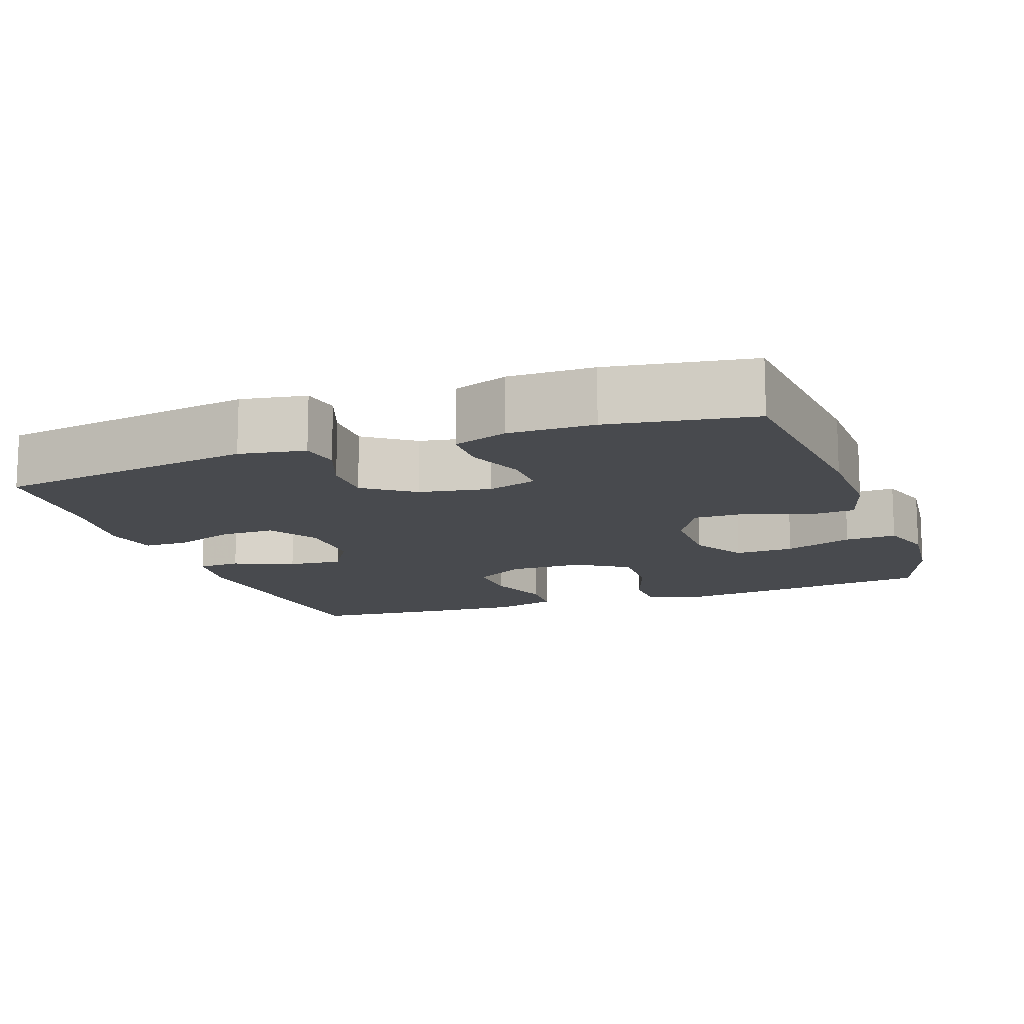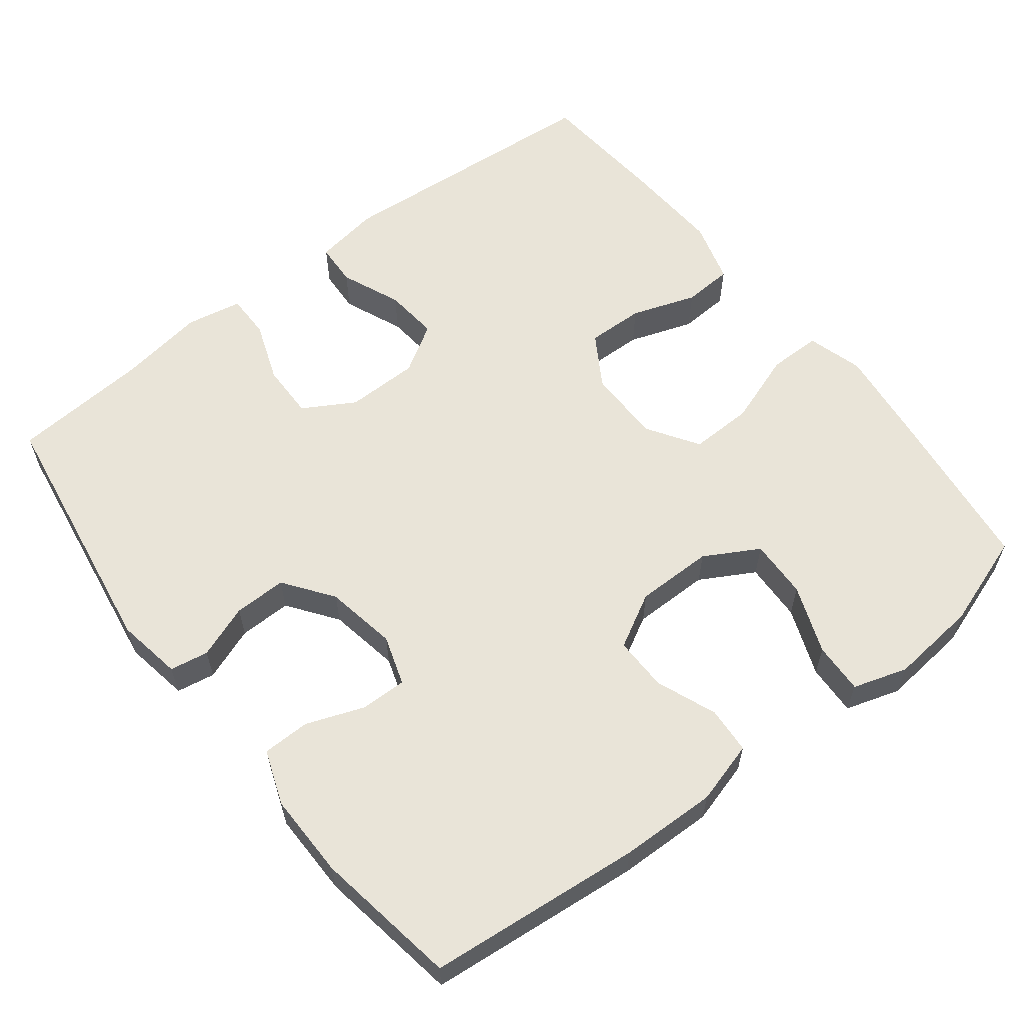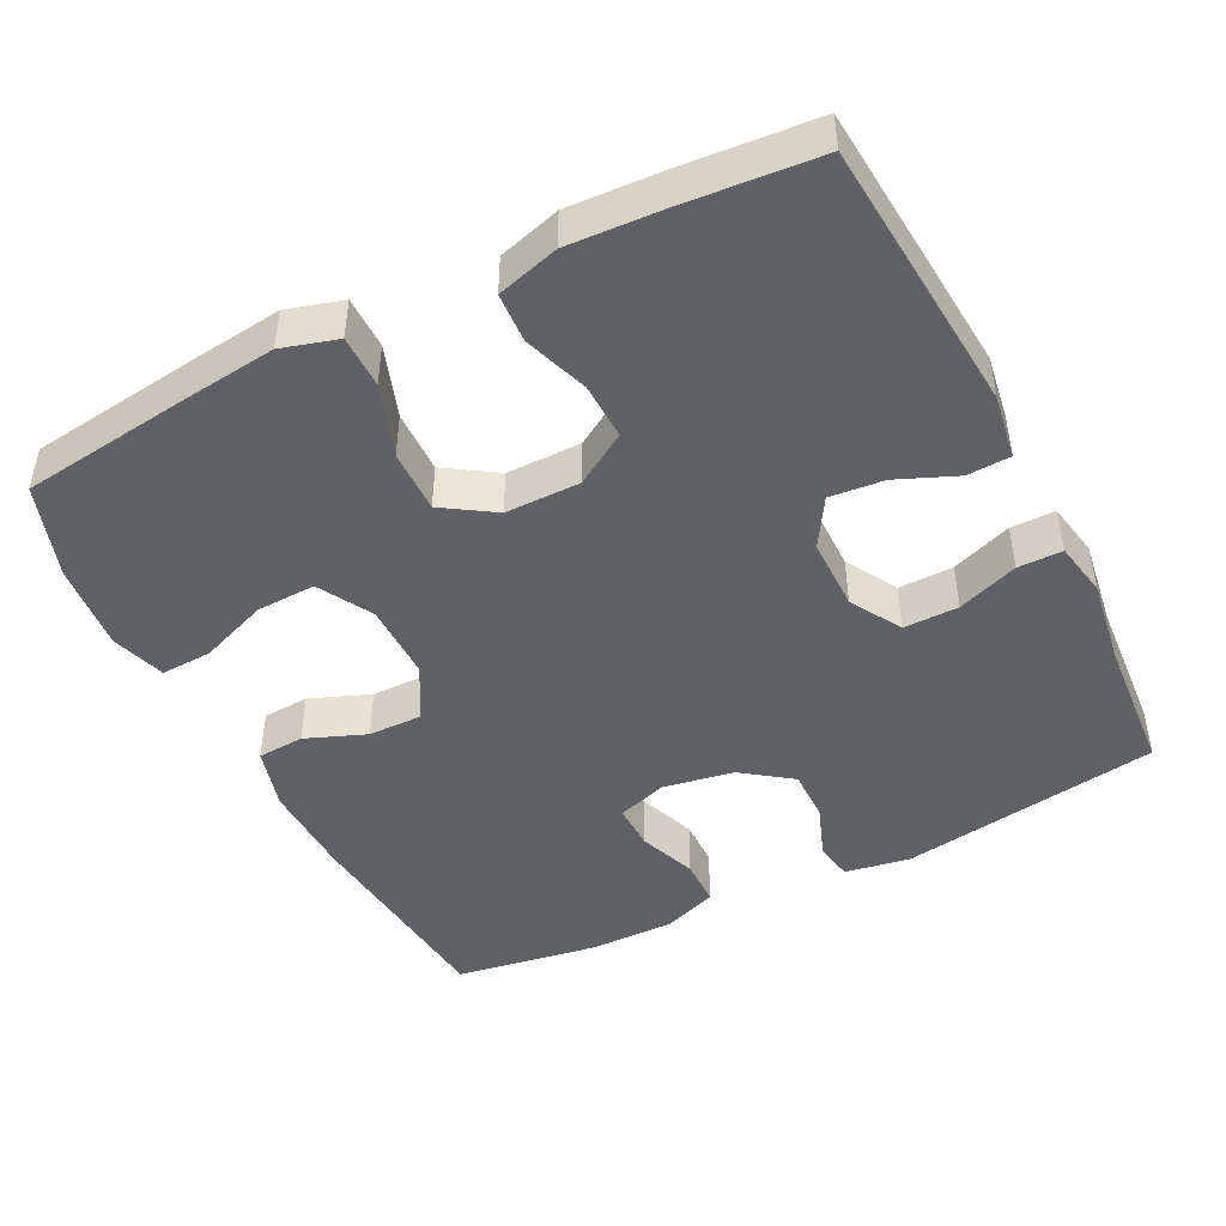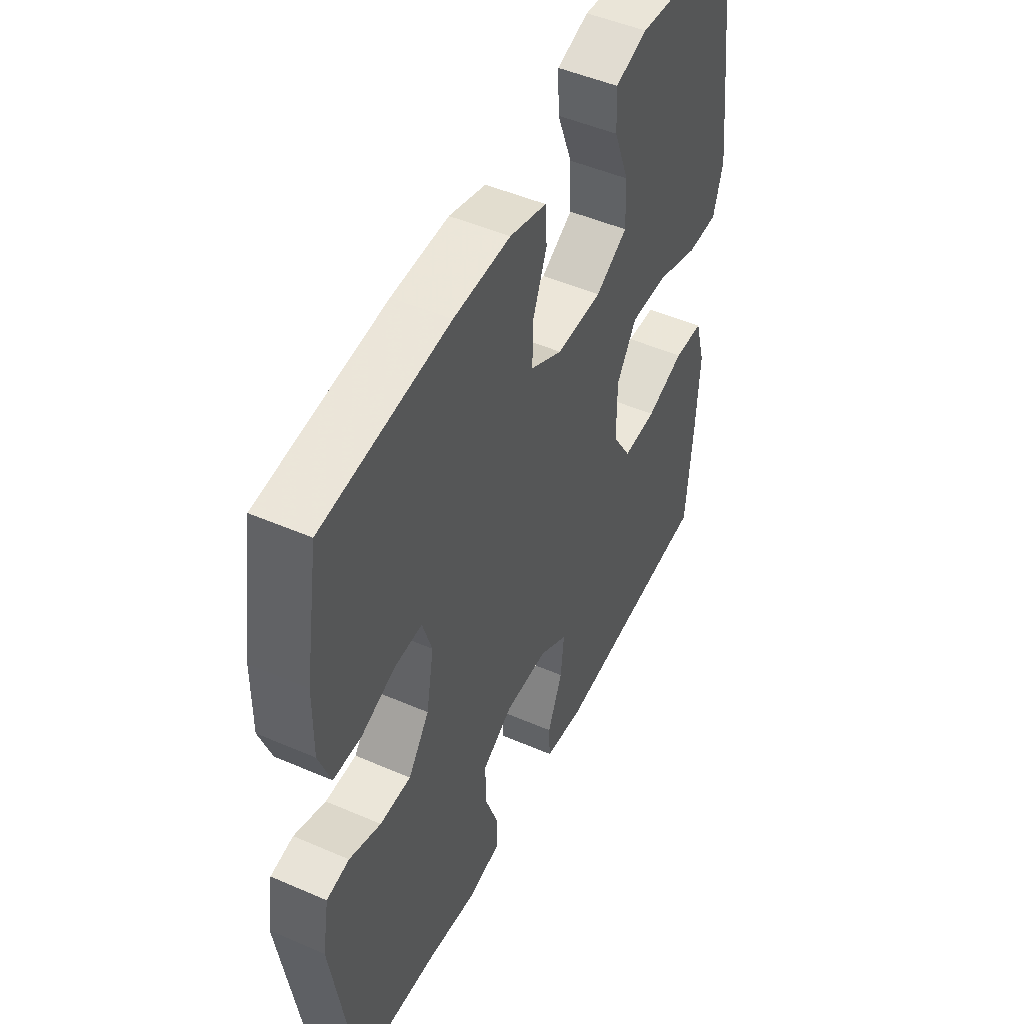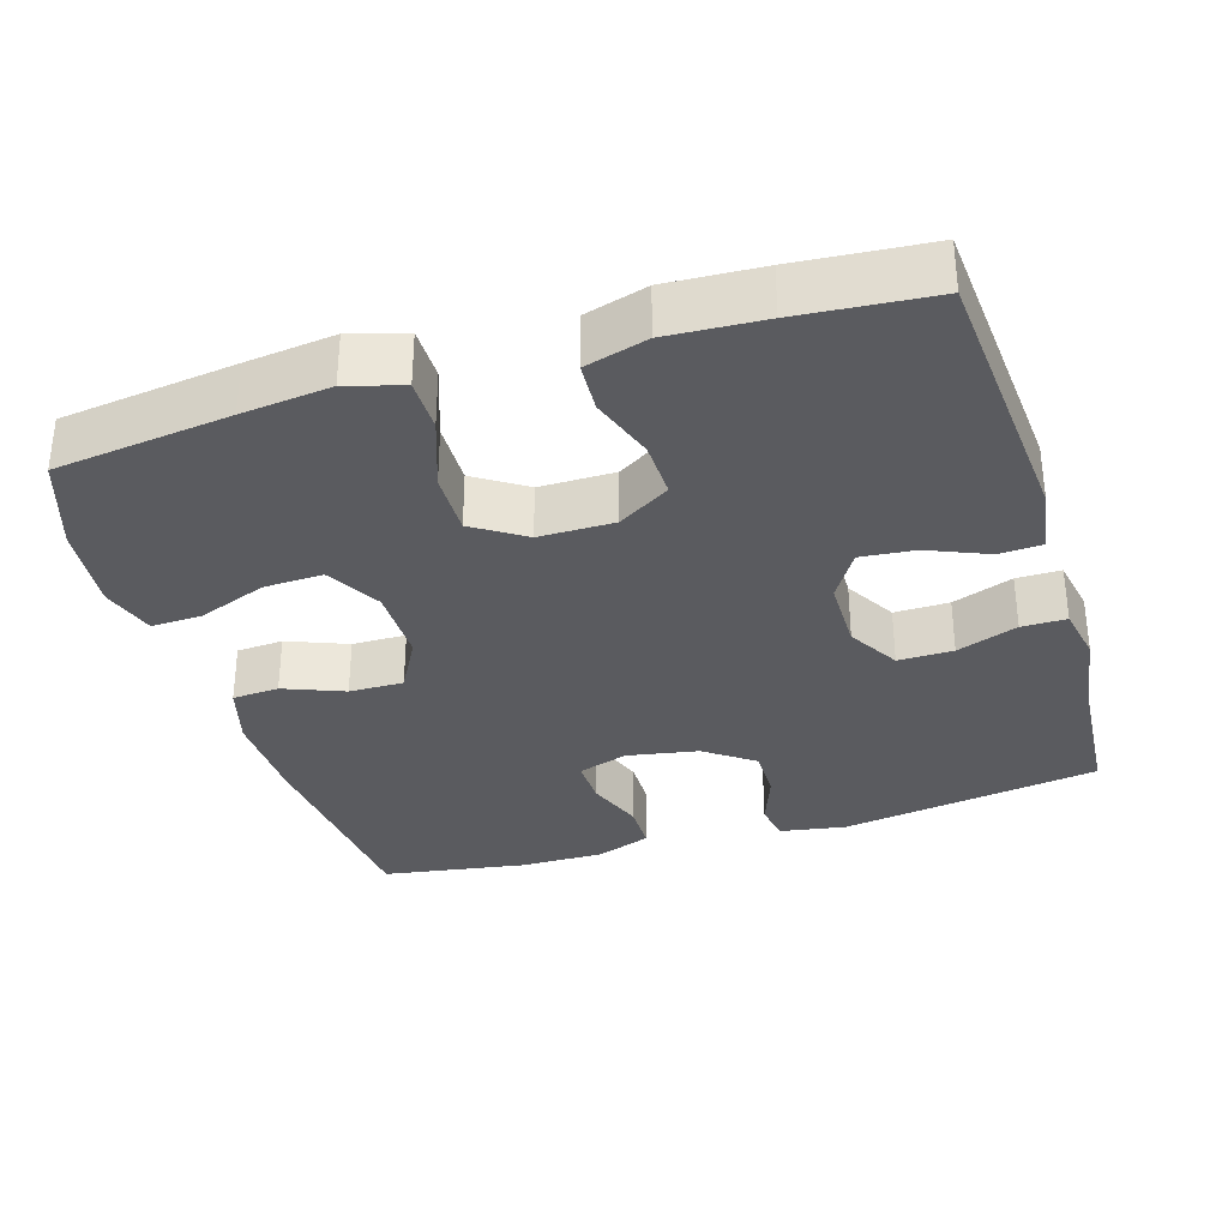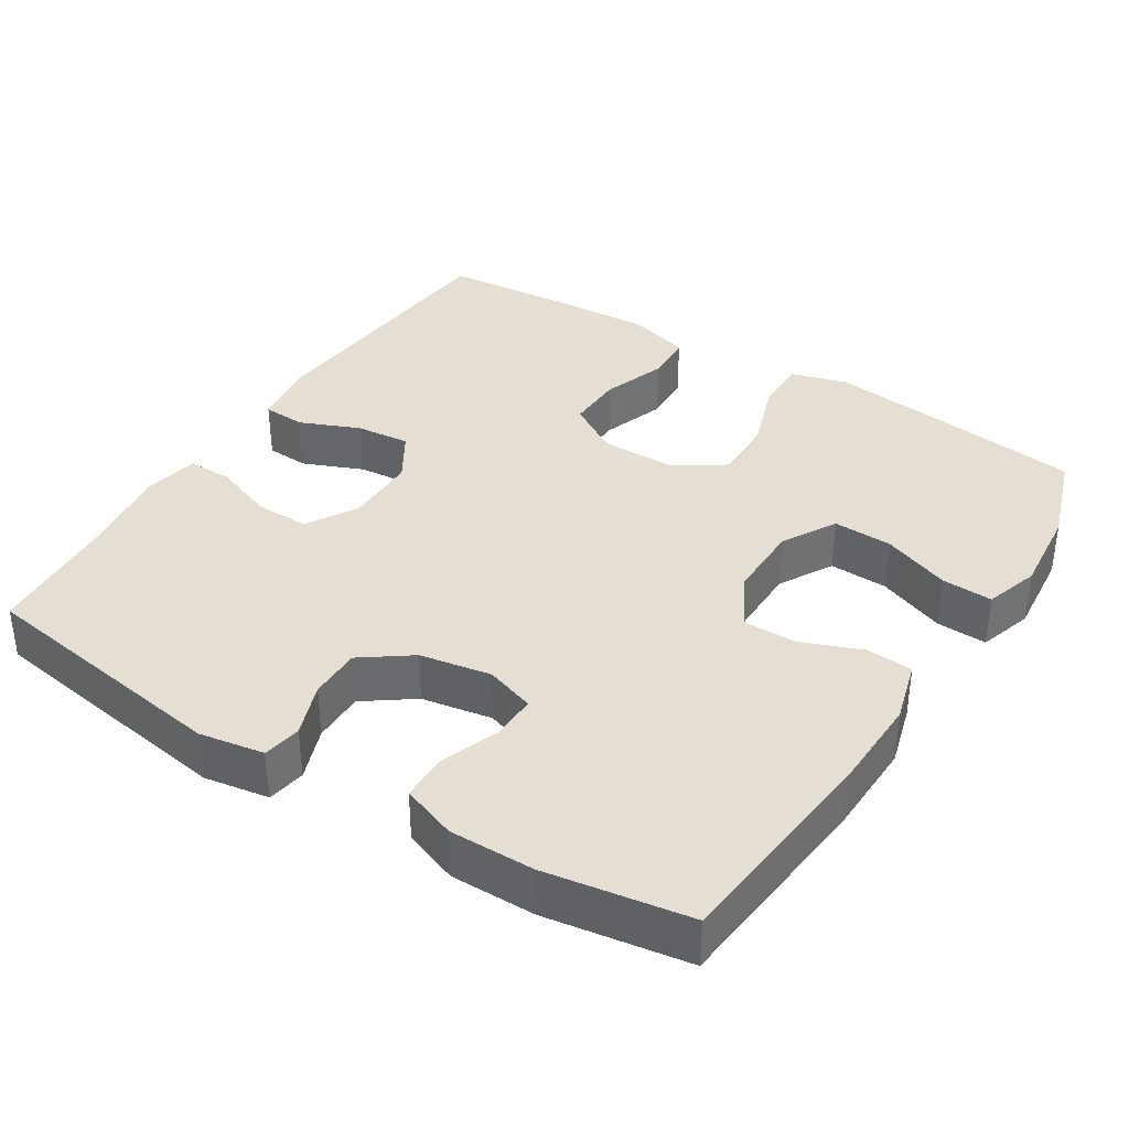
<metadata>
{"format":"obj","ext":"obj","renderer":"f3d","projection":"perspective","resolution":1024,"background":"white","views":[{"elev":-13.2,"azim":-70.2,"up":"+Y"},{"elev":59.9,"azim":-37.8,"up":"+Y"},{"elev":-46.1,"azim":116.9,"up":"+Y"},{"elev":48.7,"azim":-64.2,"up":"+Z"},{"elev":-33.2,"azim":107.1,"up":"+Y"},{"elev":36.9,"azim":-57.6,"up":"+Y"}]}
</metadata>
<code>
v 0.5 0.07 -0.5
v 0.128 0.07 -0.529
v 0.04 0.07 -0.515
v 0.037 0.07 -0.457
v 0.071 0.07 -0.376
v 0.078 0.07 -0.303
v 0.013 0.07 -0.263
v -0.085 0.07 -0.262
v -0.154 0.07 -0.302
v -0.153 0.07 -0.376
v -0.123 0.07 -0.458
v -0.123 0.07 -0.518
v -0.198 0.07 -0.532
v -0.315 0.07 -0.514
v -0.5 0.07 -0.5
v -0.554 0.07 -0.15
v -0.539 0.07 -0.062
v -0.487 0.07 -0.053
v -0.415 0.07 -0.08
v -0.344 0.07 -0.081
v -0.296 0.07 -0.015
v -0.279 0.07 0.081
v -0.301 0.07 0.148
v -0.363 0.07 0.147
v -0.441 0.07 0.118
v -0.505 0.07 0.119
v -0.532 0.07 0.193
v -0.531 0.07 0.307
v -0.5 0.07 0.5
v -0.211 0.07 0.528
v -0.081 0.07 0.531
v 0.003 0.07 0.507
v 0.007 0.07 0.444
v -0.025 0.07 0.363
v -0.026 0.07 0.29
v 0.047 0.07 0.25
v 0.151 0.07 0.25
v 0.224 0.07 0.291
v 0.221 0.07 0.371
v 0.186 0.07 0.463
v 0.183 0.07 0.532
v 0.256 0.07 0.555
v 0.374 0.07 0.543
v 0.5 0.07 0.5
v 0.53 0.07 0.264
v 0.544 0.07 0.144
v 0.522 0.07 0.069
v 0.451 0.07 0.069
v 0.354 0.07 0.103
v 0.269 0.07 0.105
v 0.224 0.07 0.036
v 0.224 0.07 -0.065
v 0.267 0.07 -0.135
v 0.344 0.07 -0.133
v 0.431 0.07 -0.103
v 0.498 0.07 -0.107
v 0.522 0.07 -0.191
v 0.515 0.07 -0.32
v 0.5 0 -0.5
v 0.128 0 -0.529
v 0.04 0 -0.515
v 0.037 0 -0.457
v 0.071 0 -0.376
v 0.078 0 -0.303
v 0.013 0 -0.263
v -0.085 0 -0.262
v -0.154 0 -0.302
v -0.153 0 -0.376
v -0.123 0 -0.458
v -0.123 0 -0.518
v -0.198 0 -0.532
v -0.315 0 -0.514
v -0.5 0 -0.5
v -0.554 0 -0.15
v -0.539 0 -0.062
v -0.487 0 -0.053
v -0.415 0 -0.08
v -0.344 0 -0.081
v -0.296 0 -0.015
v -0.279 0 0.081
v -0.301 0 0.148
v -0.363 0 0.147
v -0.441 0 0.118
v -0.505 0 0.119
v -0.532 0 0.193
v -0.531 0 0.307
v -0.5 0 0.5
v -0.211 0 0.528
v -0.081 0 0.531
v 0.003 0 0.507
v 0.007 0 0.444
v -0.025 0 0.363
v -0.026 0 0.29
v 0.047 0 0.25
v 0.151 0 0.25
v 0.224 0 0.291
v 0.221 0 0.371
v 0.186 0 0.463
v 0.183 0 0.532
v 0.256 0 0.555
v 0.374 0 0.543
v 0.5 0 0.5
v 0.53 0 0.264
v 0.544 0 0.144
v 0.522 0 0.069
v 0.451 0 0.069
v 0.354 0 0.103
v 0.269 0 0.105
v 0.224 0 0.036
v 0.224 0 -0.065
v 0.267 0 -0.135
v 0.344 0 -0.133
v 0.431 0 -0.103
v 0.498 0 -0.107
v 0.522 0 -0.191
v 0.515 0 -0.32
f 3 4 5
f 2 3 5
f 1 2 5
f 58 1 5
f 57 58 5
f 56 57 5
f 55 56 5
f 54 55 5
f 53 54 5 6
f 52 53 6 7
f 51 52 7 8
f 50 51 8 9
f 47 48 49
f 46 47 49
f 45 46 49
f 44 45 49
f 43 44 49
f 42 43 49
f 41 42 49
f 40 41 49
f 39 40 49
f 38 39 49 50
f 37 38 50 9
f 32 33 34
f 31 32 34
f 30 31 34
f 29 30 34
f 28 29 34
f 27 28 34
f 26 27 34
f 25 26 34
f 24 25 34
f 23 24 34 35
f 22 23 35 36
f 17 18 19
f 16 17 19
f 15 16 19
f 14 15 19
f 14 19 20
f 13 14 20
f 12 13 20
f 11 12 20
f 10 11 20
f 9 10 20 21
f 22 36 37
f 21 22 37
f 9 21 37
f 63 62 61
f 63 61 60
f 63 60 59
f 63 59 116
f 63 116 115
f 63 115 114
f 63 114 113
f 63 113 112
f 64 63 112 111
f 65 64 111 110
f 66 65 110 109
f 67 66 109 108
f 107 106 105
f 107 105 104
f 107 104 103
f 107 103 102
f 107 102 101
f 107 101 100
f 107 100 99
f 107 99 98
f 107 98 97
f 108 107 97 96
f 67 108 96 95
f 92 91 90
f 92 90 89
f 92 89 88
f 92 88 87
f 92 87 86
f 92 86 85
f 92 85 84
f 92 84 83
f 92 83 82
f 93 92 82 81
f 94 93 81 80
f 77 76 75
f 77 75 74
f 77 74 73
f 77 73 72
f 78 77 72
f 78 72 71
f 78 71 70
f 78 70 69
f 78 69 68
f 79 78 68 67
f 95 94 80
f 95 80 79
f 95 79 67
f 1 59 60 2
f 2 60 61 3
f 3 61 62 4
f 4 62 63 5
f 5 63 64 6
f 6 64 65 7
f 7 65 66 8
f 8 66 67 9
f 9 67 68 10
f 10 68 69 11
f 11 69 70 12
f 12 70 71 13
f 13 71 72 14
f 14 72 73 15
f 15 73 74 16
f 16 74 75 17
f 17 75 76 18
f 18 76 77 19
f 19 77 78 20
f 20 78 79 21
f 21 79 80 22
f 22 80 81 23
f 23 81 82 24
f 24 82 83 25
f 25 83 84 26
f 26 84 85 27
f 27 85 86 28
f 28 86 87 29
f 29 87 88 30
f 30 88 89 31
f 31 89 90 32
f 32 90 91 33
f 33 91 92 34
f 34 92 93 35
f 35 93 94 36
f 36 94 95 37
f 37 95 96 38
f 38 96 97 39
f 39 97 98 40
f 40 98 99 41
f 41 99 100 42
f 42 100 101 43
f 43 101 102 44
f 44 102 103 45
f 45 103 104 46
f 46 104 105 47
f 47 105 106 48
f 48 106 107 49
f 49 107 108 50
f 50 108 109 51
f 51 109 110 52
f 52 110 111 53
f 53 111 112 54
f 54 112 113 55
f 55 113 114 56
f 56 114 115 57
f 57 115 116 58
f 58 116 59 1

</code>
